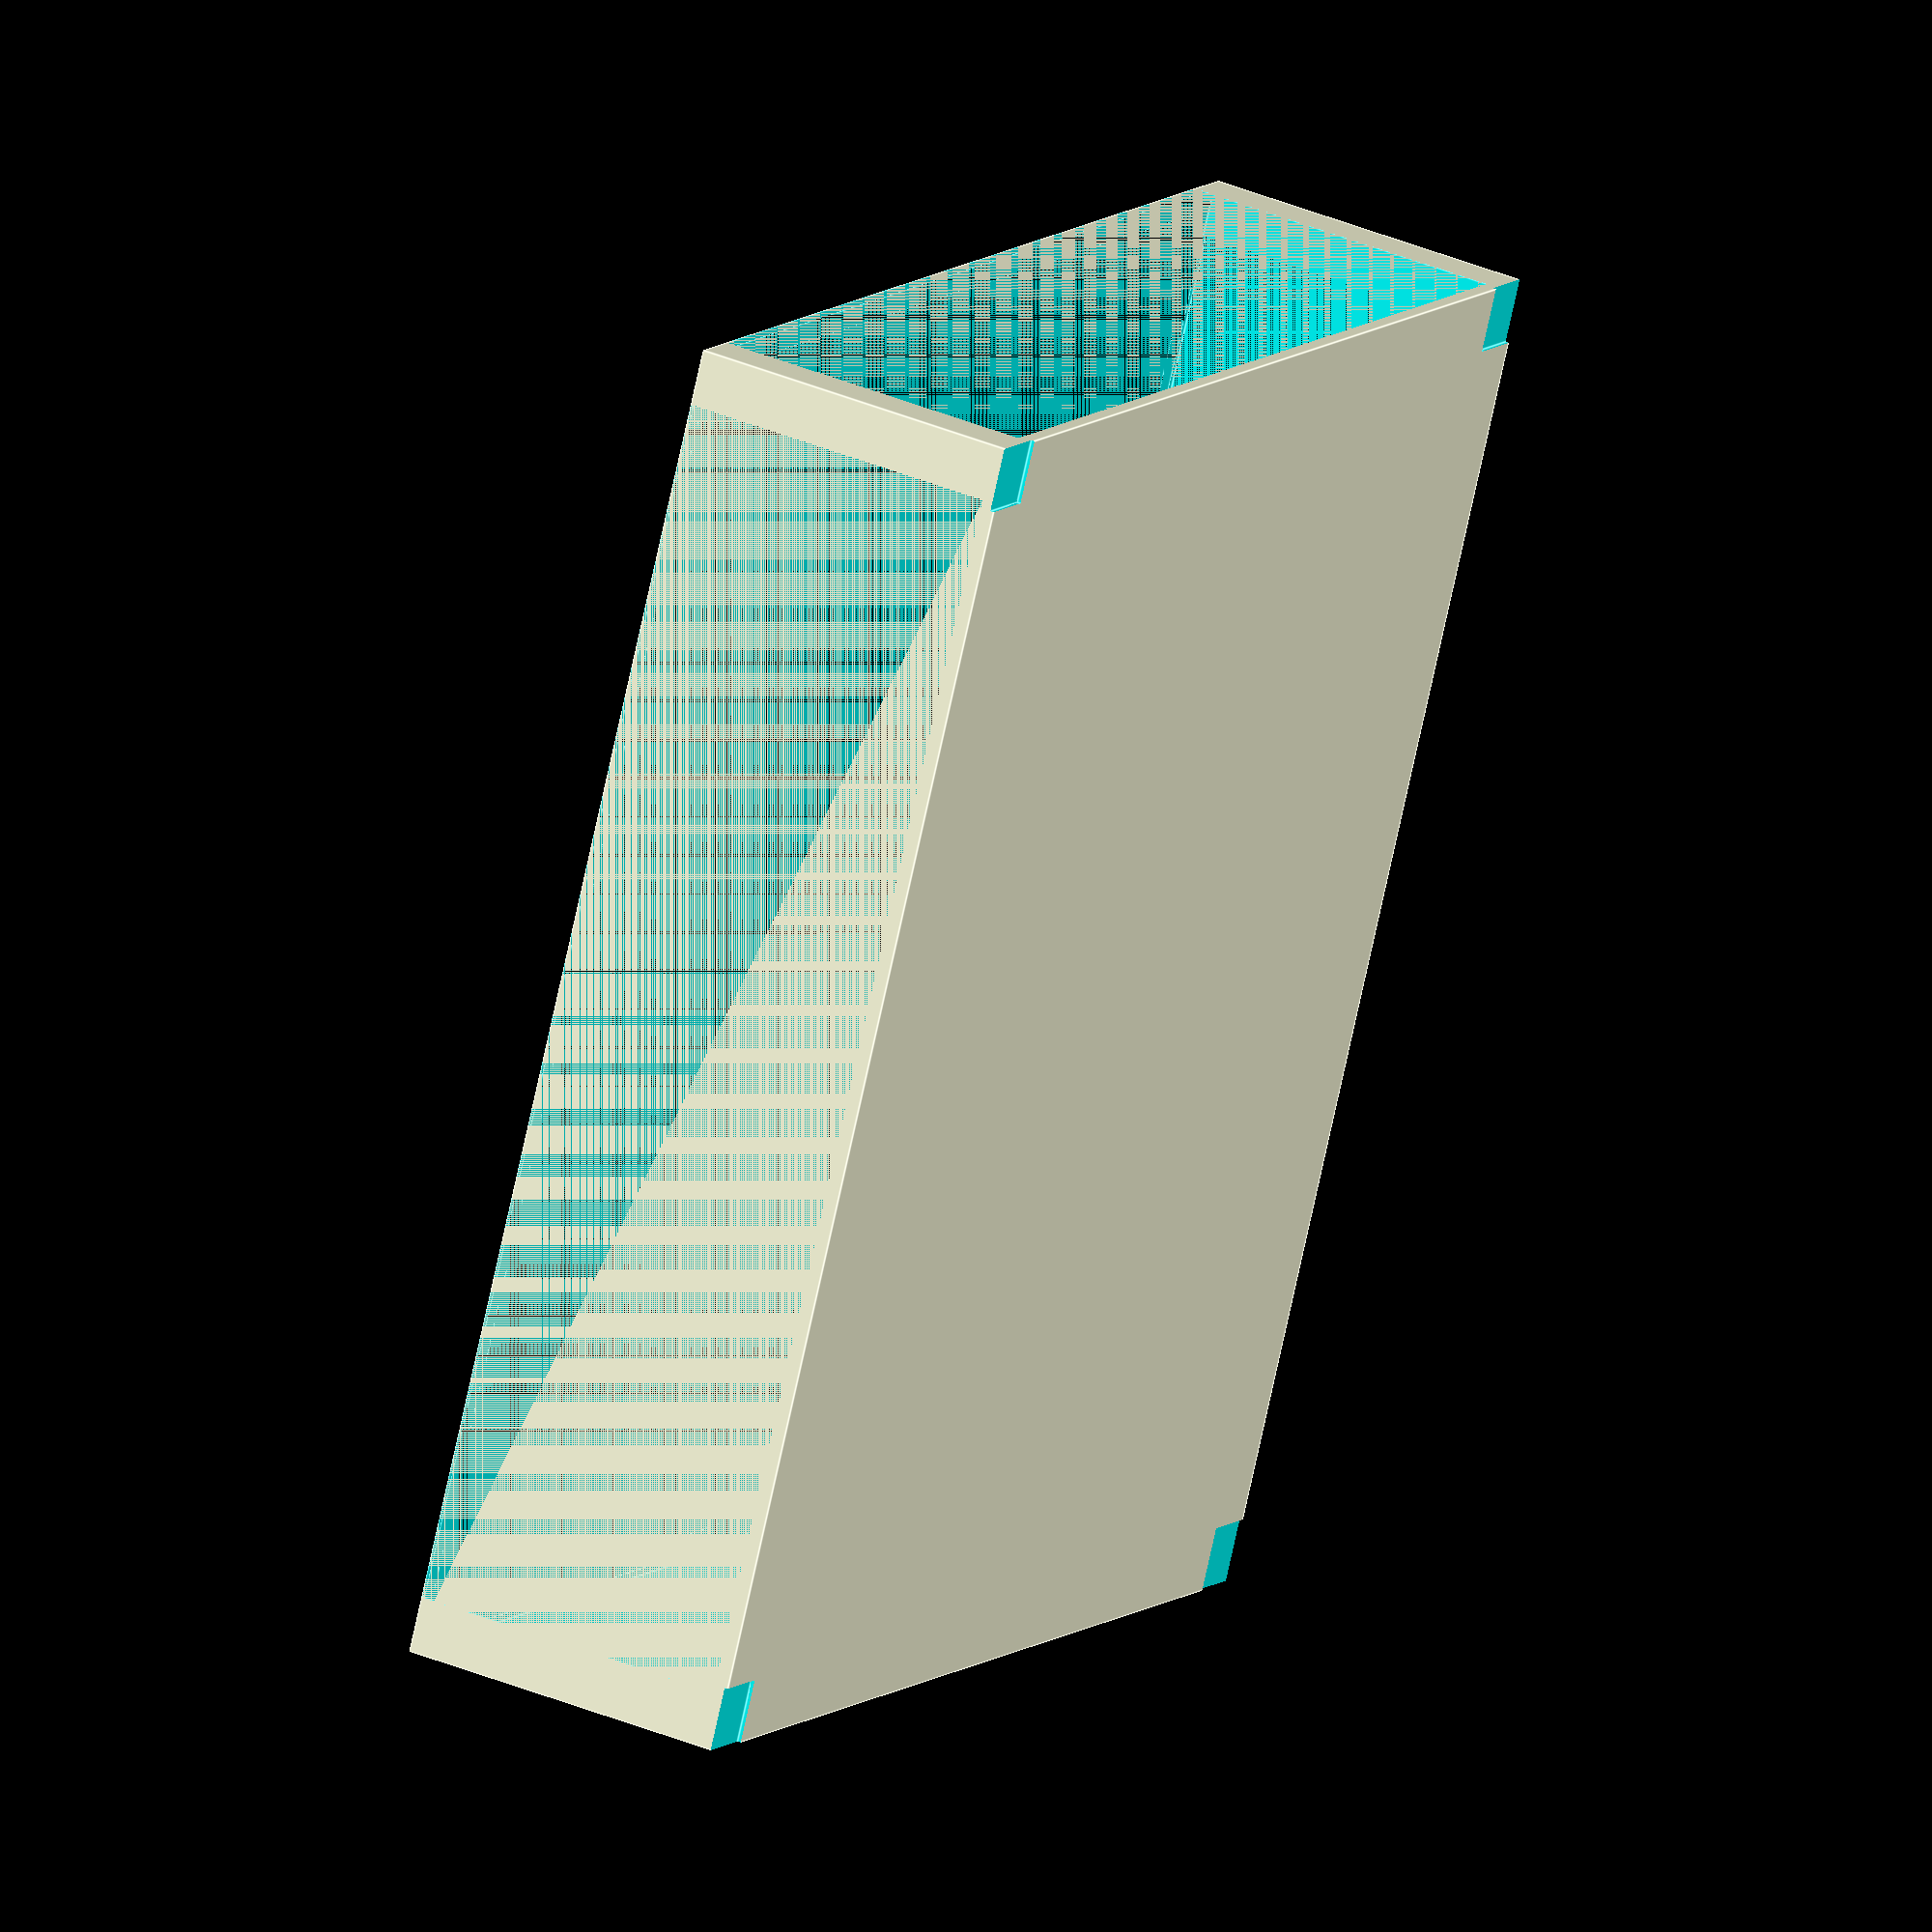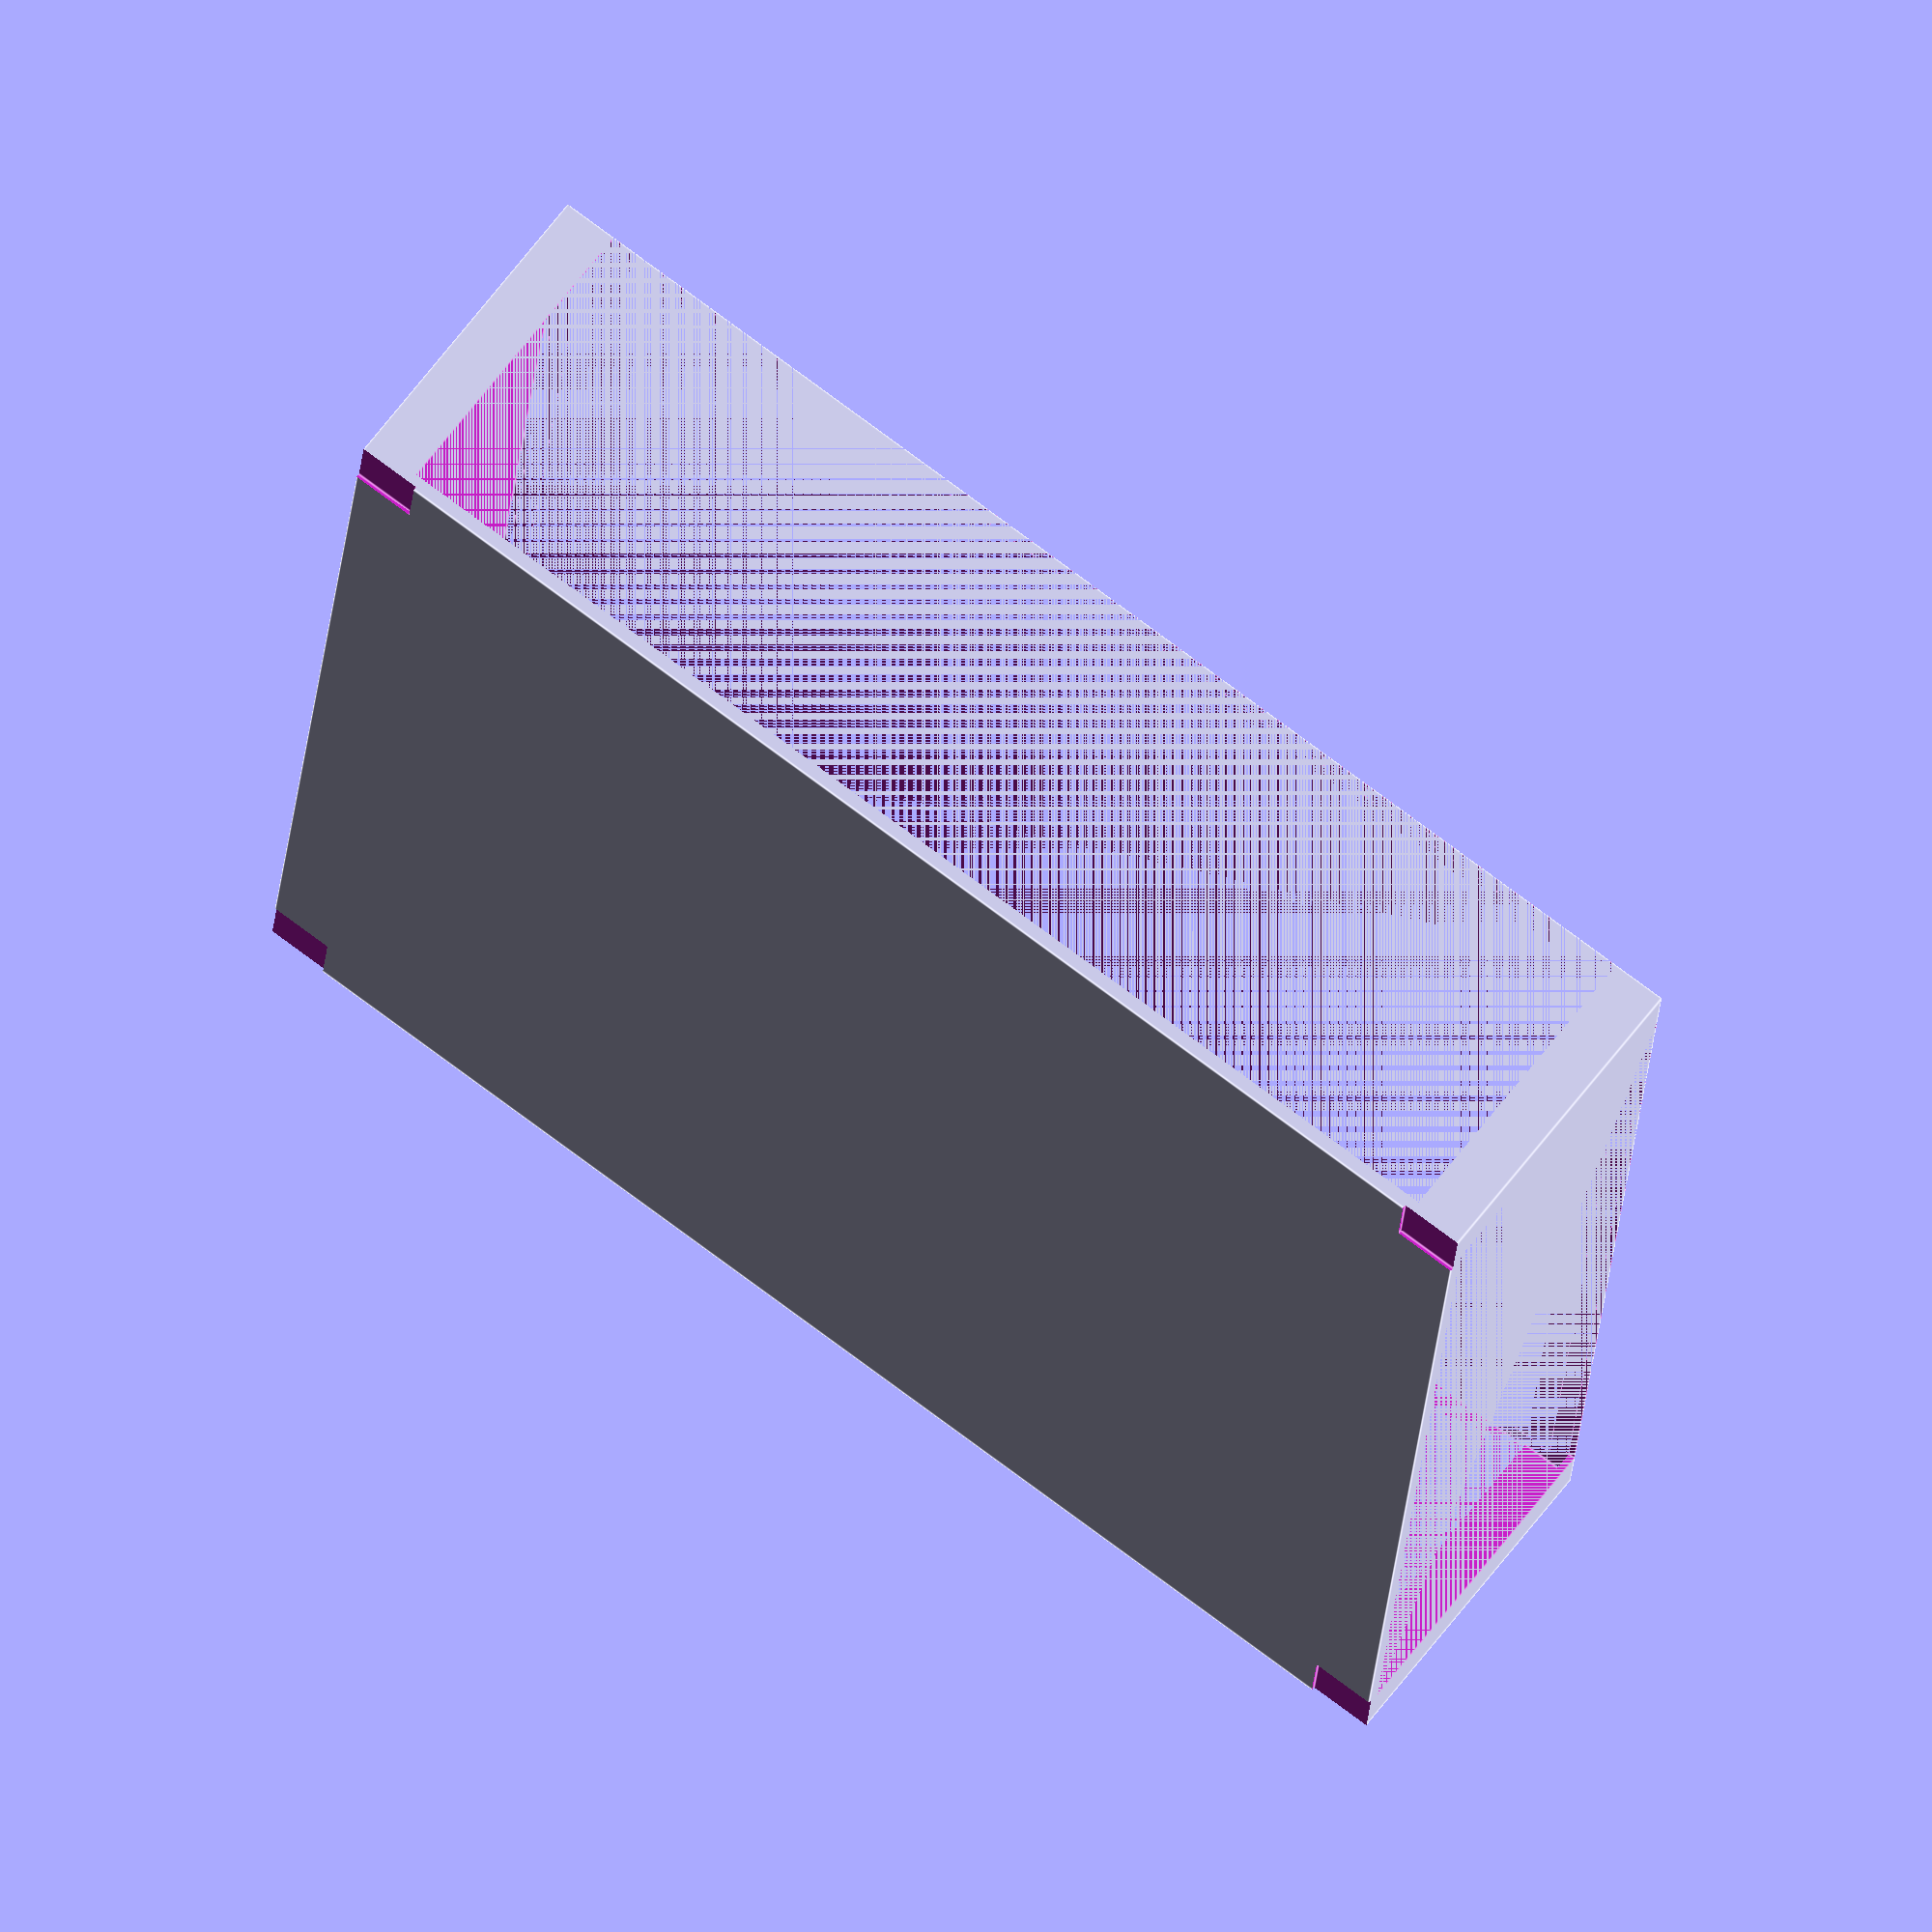
<openscad>
// x, z, y

units_per_inch=1;

sixteenth_inch = units_per_inch / 16.0;
eighth_inch = units_per_inch / 8.0;
quarter_inch = units_per_inch / 4.0;
half_inch = units_per_inch / 2.0;
inch = units_per_inch / 1.0;

//full size version
width=12*inch; // units (2 per inch)
height=3*inch;
depth=11*inch;

//small version (reduced width, depth, height, preserved leg dimensions and thicknesses)
//width=6*inch;
//height=1.5*inch;
//depth=5.5*inch;

shelf_perimeter_thickness = eighth_inch;
shelf_center_thickness = sixteenth_inch;

leg_thickness = sixteenth_inch;
leg_width_depth = half_inch;

corner_slop=0.15 * units_per_inch;
corner_notch_wd=(2*leg_width_depth) + corner_slop;
corner_notch_h=shelf_perimeter_thickness-sixteenth_inch; // center=true below makes this half-height

perimeter_width=quarter_inch;

rotate([0,180,0])
difference() { 
// main solid
cube([width,depth,height]);

// carve around legs
translate([leg_width_depth,0,0]) cube([width-(2*leg_width_depth),depth,height-shelf_perimeter_thickness]);
translate([0,leg_width_depth,0]) cube([width,depth-(2*leg_width_depth),height-shelf_perimeter_thickness]);

// notch inside of legs
translate([leg_thickness,leg_thickness,0]) cube([width-(2*leg_thickness),depth-(2*leg_thickness),height-shelf_perimeter_thickness]);

// corners for stacking
translate([0,0,height]) cube(size=[corner_notch_wd,corner_notch_wd,corner_notch_h],center=true);
translate([width,0,height]) cube(size=[corner_notch_wd,corner_notch_wd,corner_notch_h],center=true);
translate([0,depth,height]) cube(size=[corner_notch_wd,corner_notch_wd,corner_notch_h],center=true);
translate([width,depth,height]) cube(size=[corner_notch_wd,corner_notch_wd,corner_notch_h],center=true);

translate([perimeter_width,perimeter_width,0]) cube([width-(2*perimeter_width),depth-(2*perimeter_width),height-shelf_center_thickness]);
// vents?
}
</openscad>
<views>
elev=321.0 azim=242.4 roll=117.5 proj=o view=edges
elev=115.7 azim=354.8 roll=323.1 proj=o view=edges
</views>
